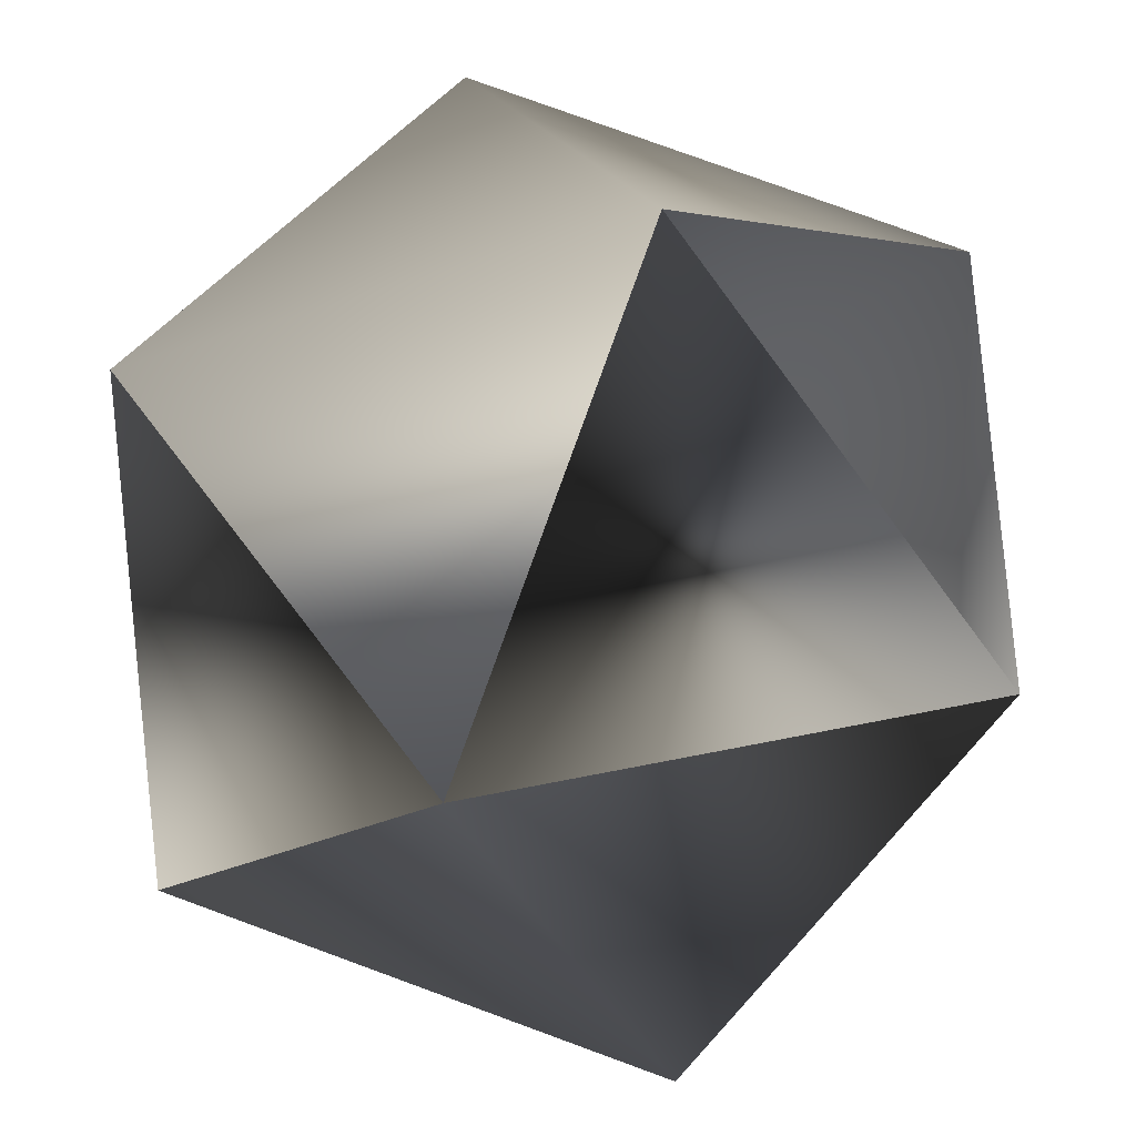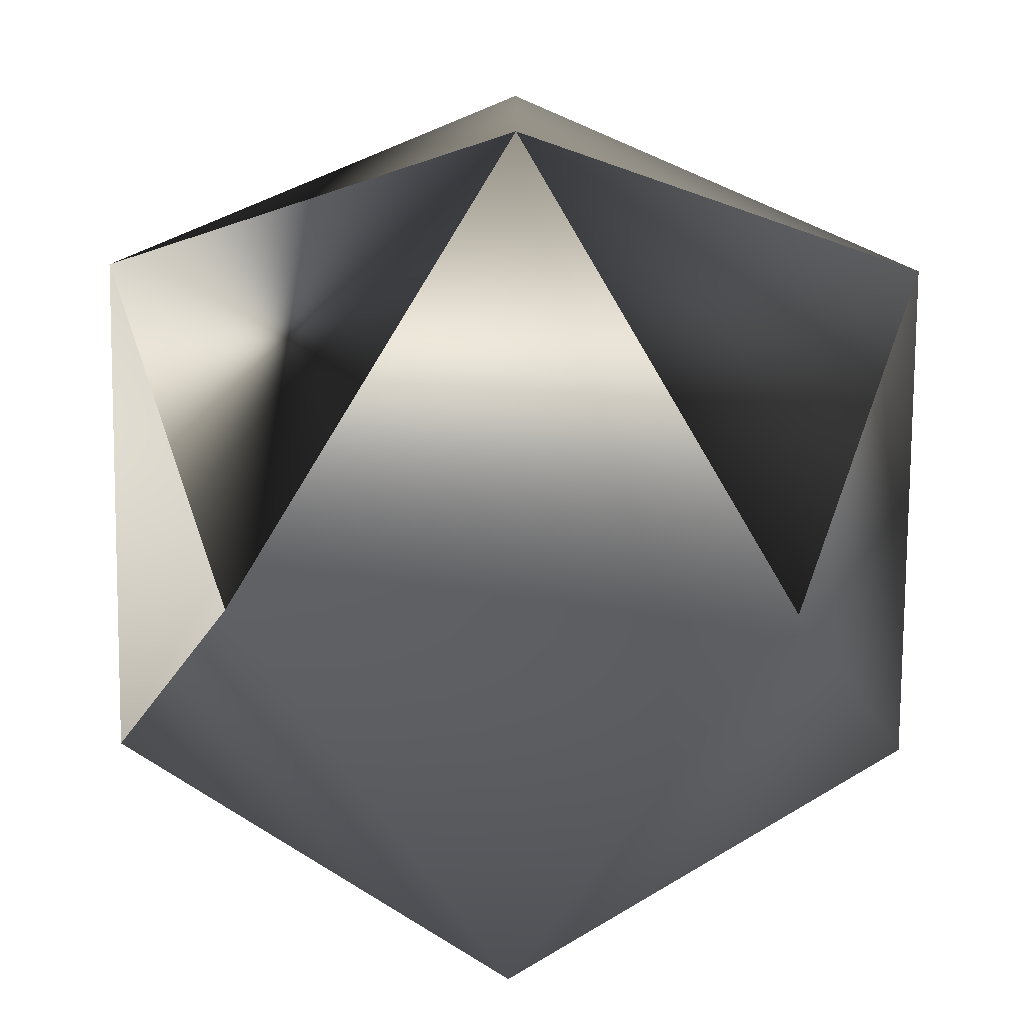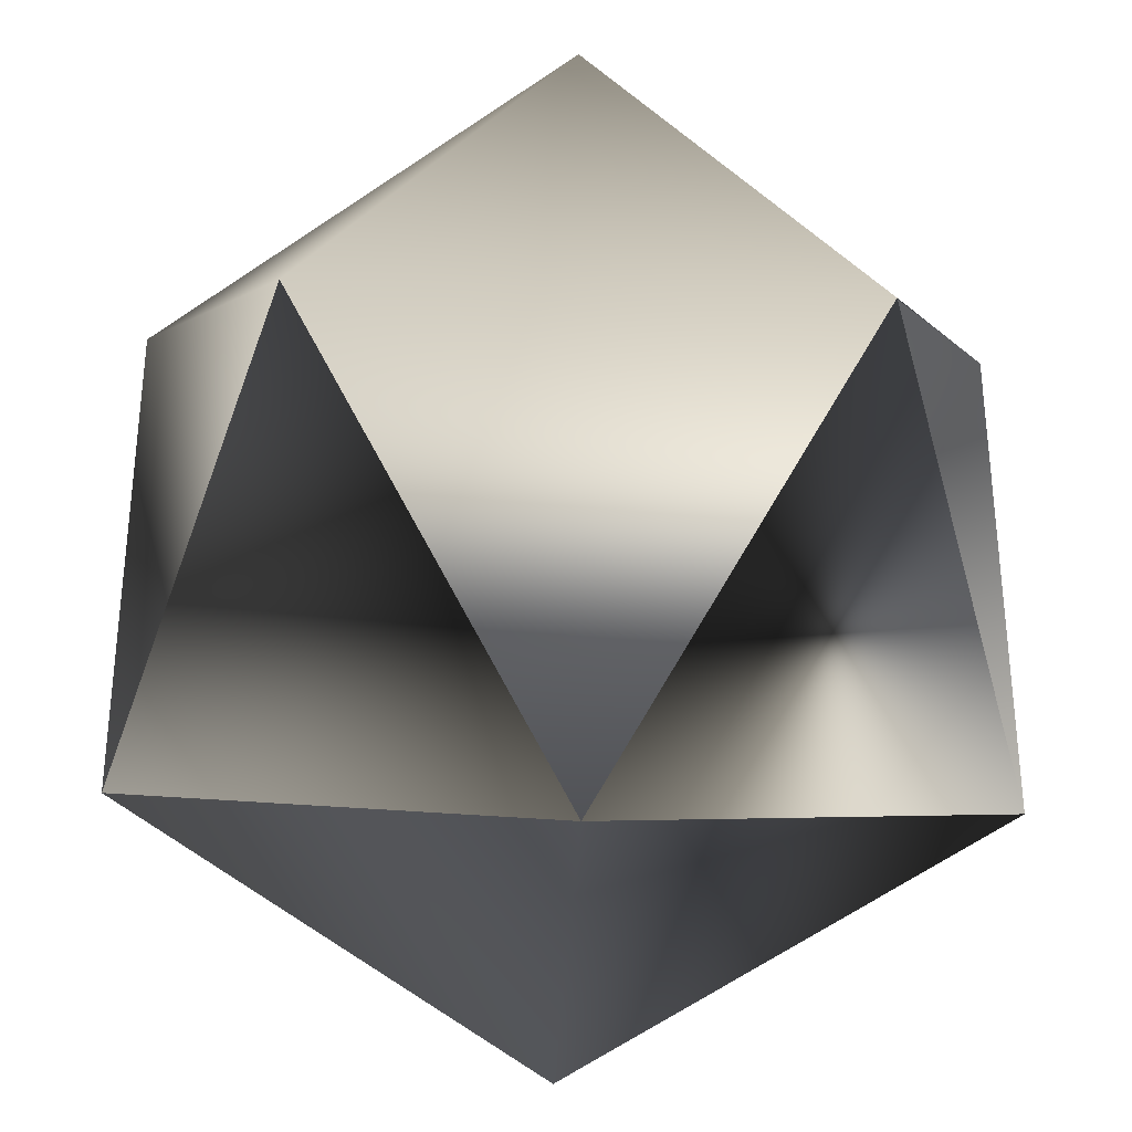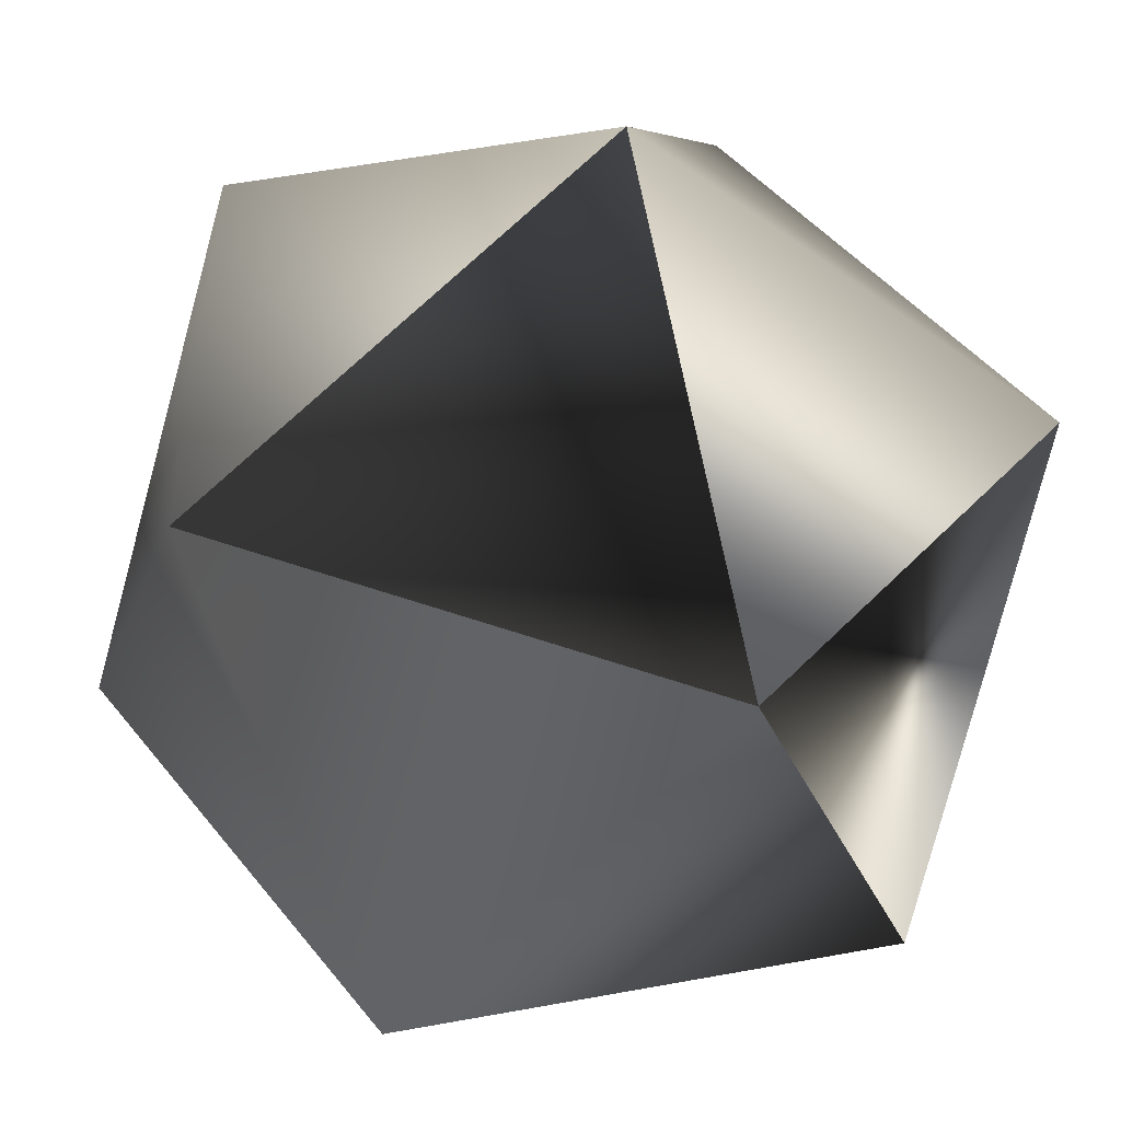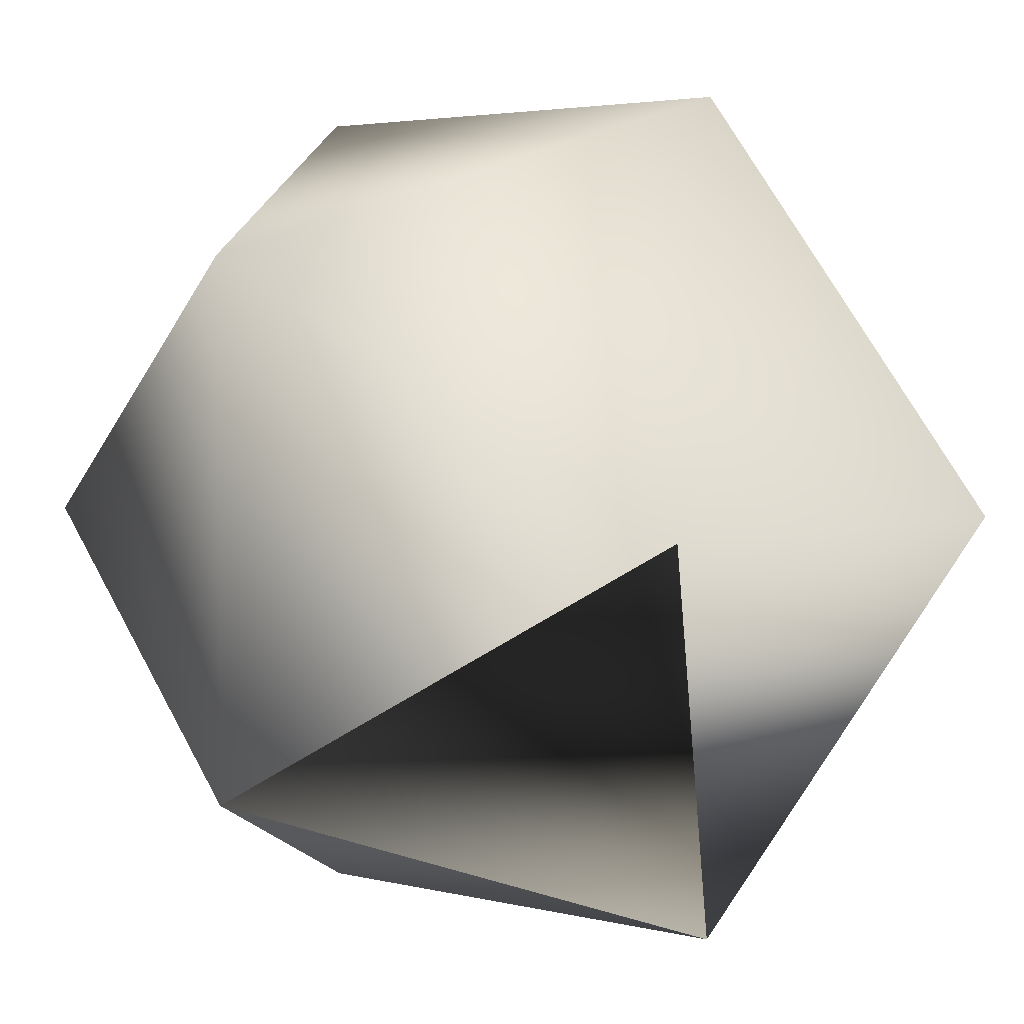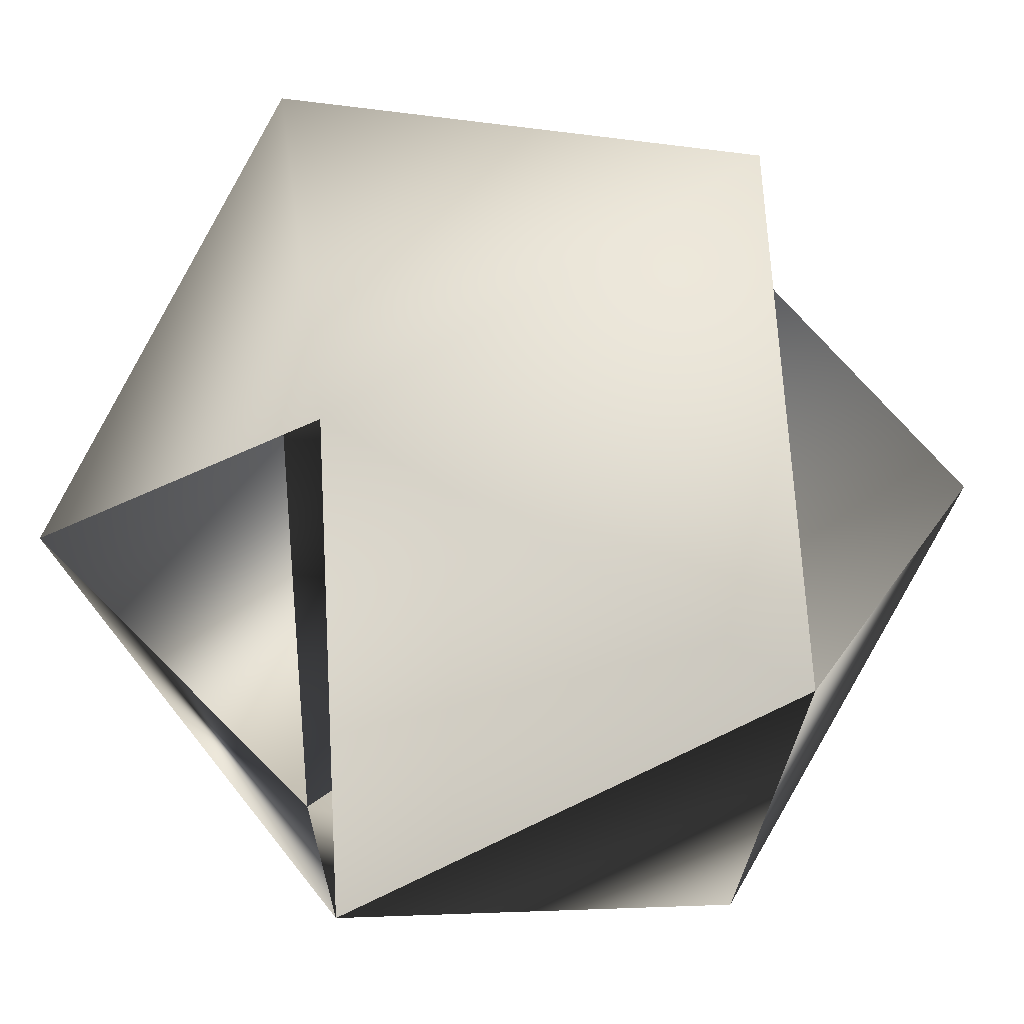
<metadata>
{"format":"obj","ext":"obj","renderer":"f3d","projection":"perspective","resolution":1024,"background":"white","views":[{"elev":-37.3,"azim":-157.3,"up":"+Y"},{"elev":-77.5,"azim":-0.5,"up":"+Z"},{"elev":-33.7,"azim":177.3,"up":"+Y"},{"elev":-49.4,"azim":141.7,"up":"+Y"},{"elev":3.4,"azim":131.1,"up":"+Y"},{"elev":23.8,"azim":-66.1,"up":"+Y"}]}
</metadata>
<code>
v -0.5 0 0.809
v 0.5 0 0.809
v -0.5 0 -0.809
v 0.5 0 -0.809
v 0 0.809 0.5
v 0 0.809 -0.5
v 0 -0.809 0.5
v 0 -0.809 -0.5
v -0.809 0.5 0
v -0.809 -0.5 0
v 0.809 0.5 0
v 0.809 -0.5 0
f 7 2 1
f 6 4 3
f 8 3 4
f 6 5 11
f 5 6 9
f 7 8 12
f 8 7 10
f 9 10 1
f 11 12 4
f 12 11 2
f 1 5 9
f 7 10 1
f 7 12 2
f 9 6 3
f 3 10 8
f 11 4 6
f 8 12 4

</code>
